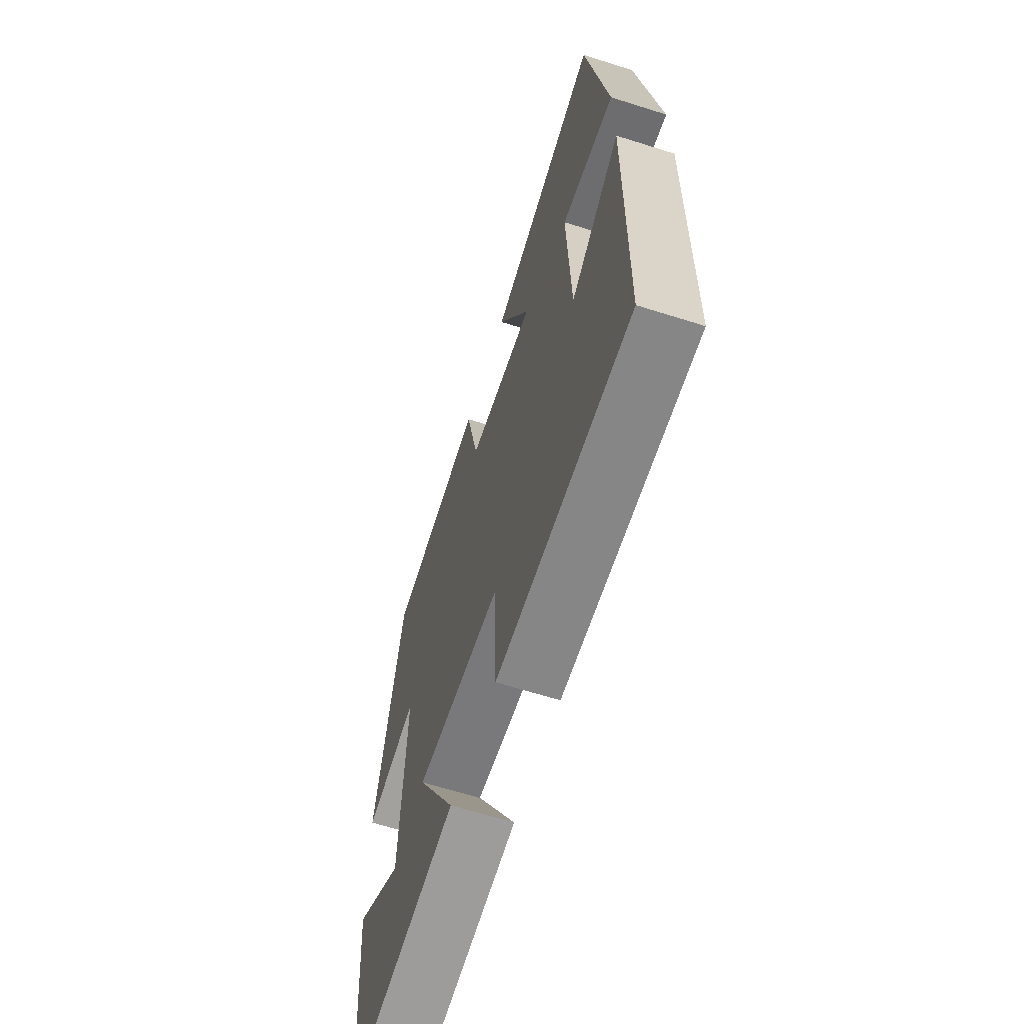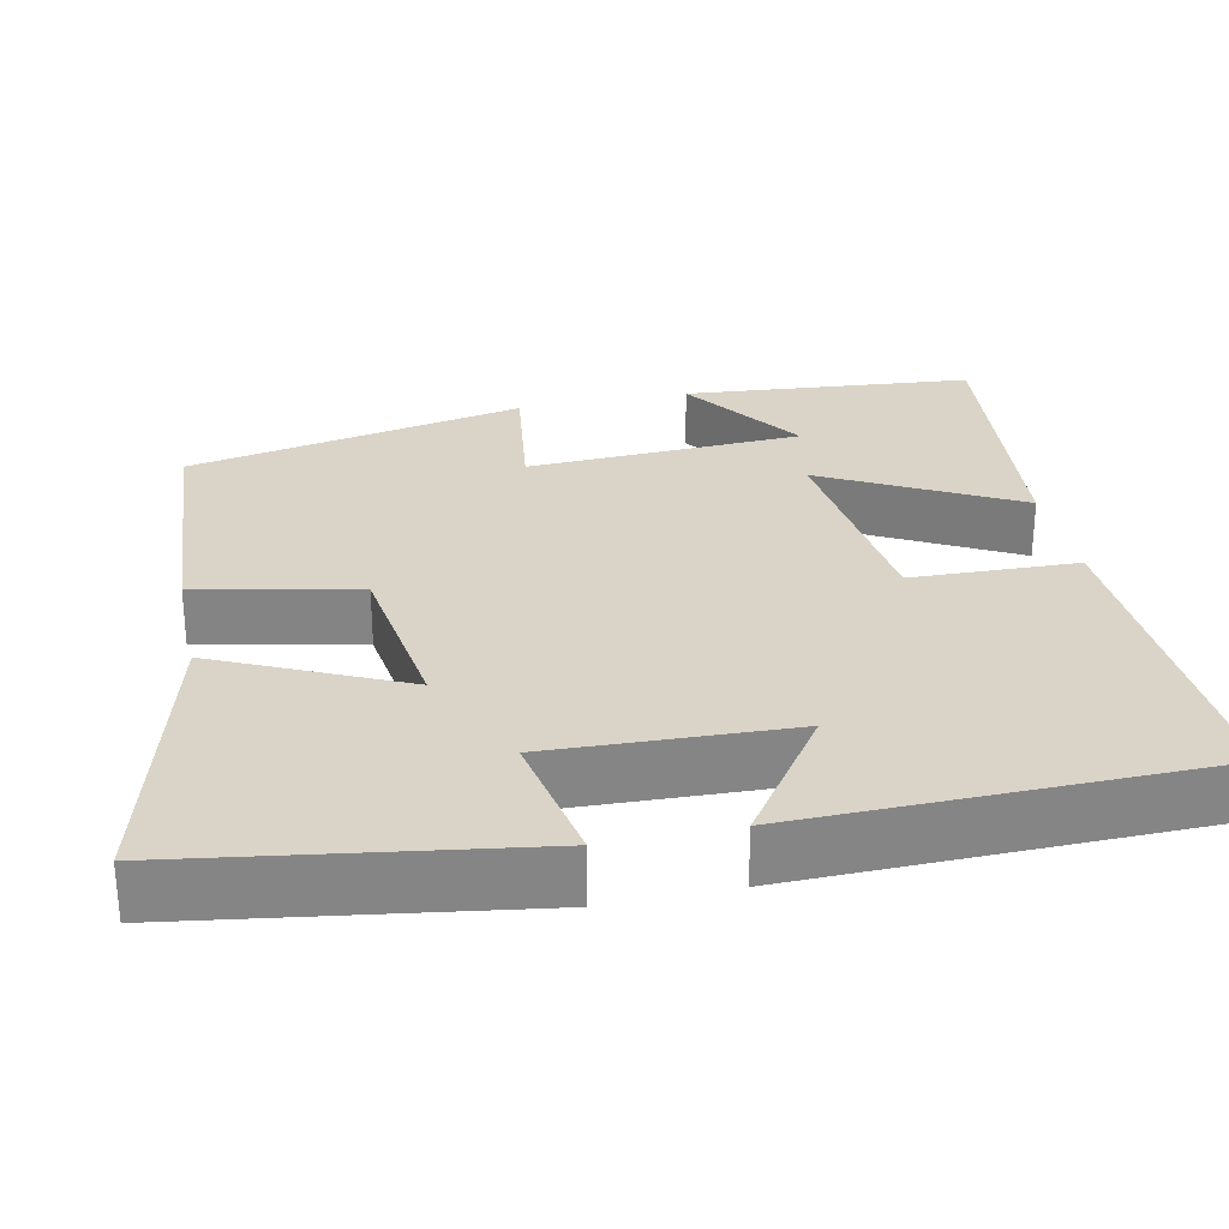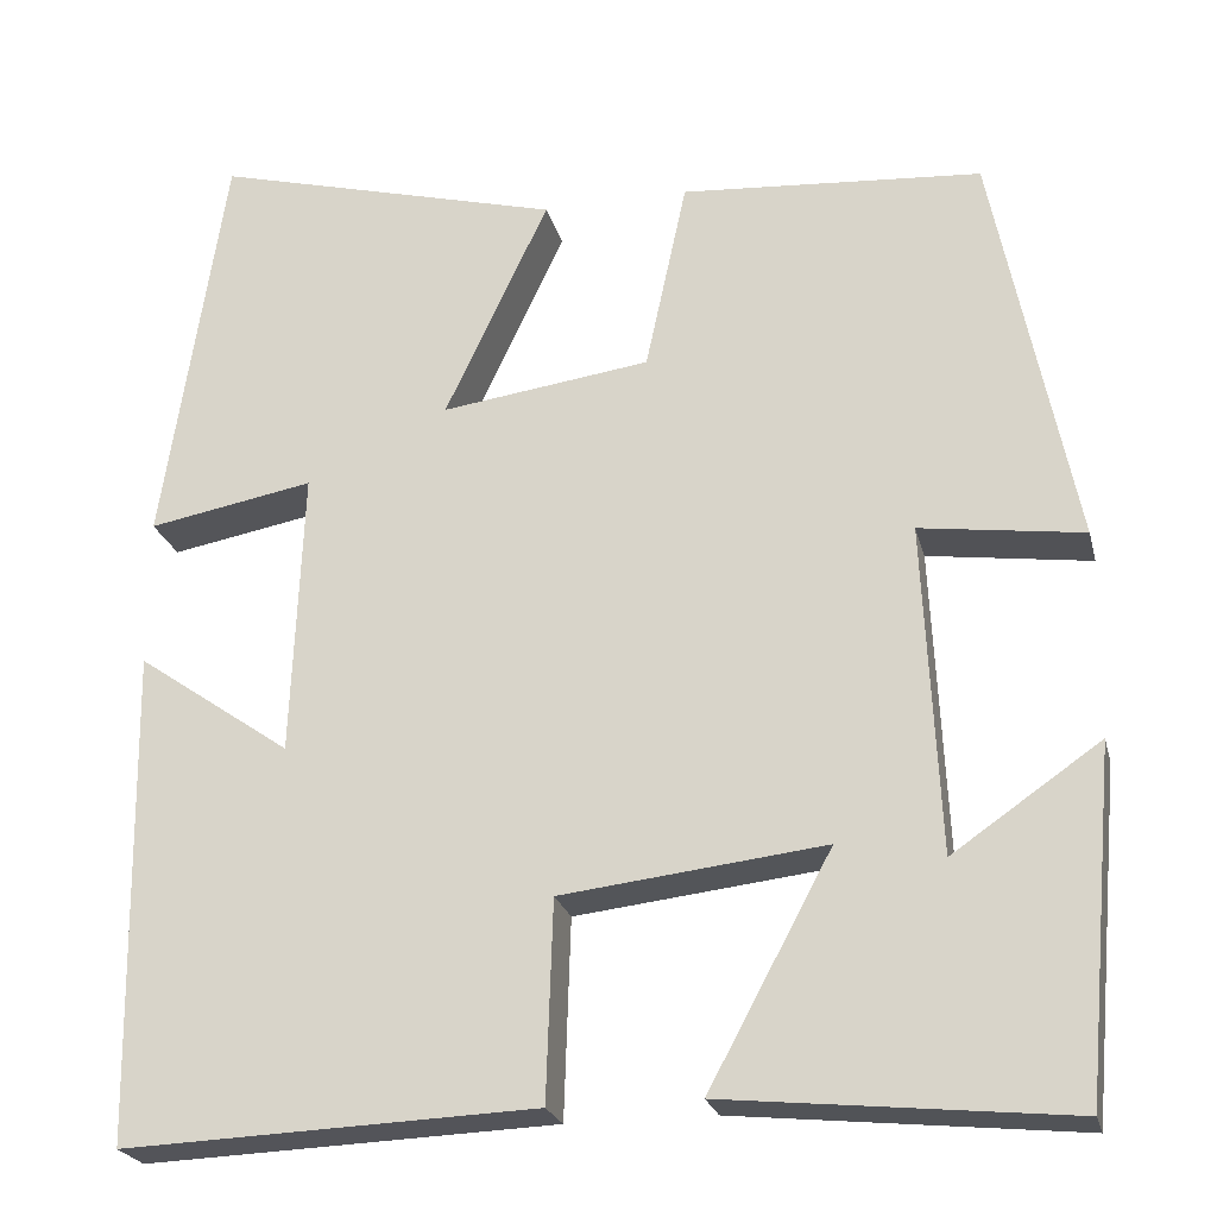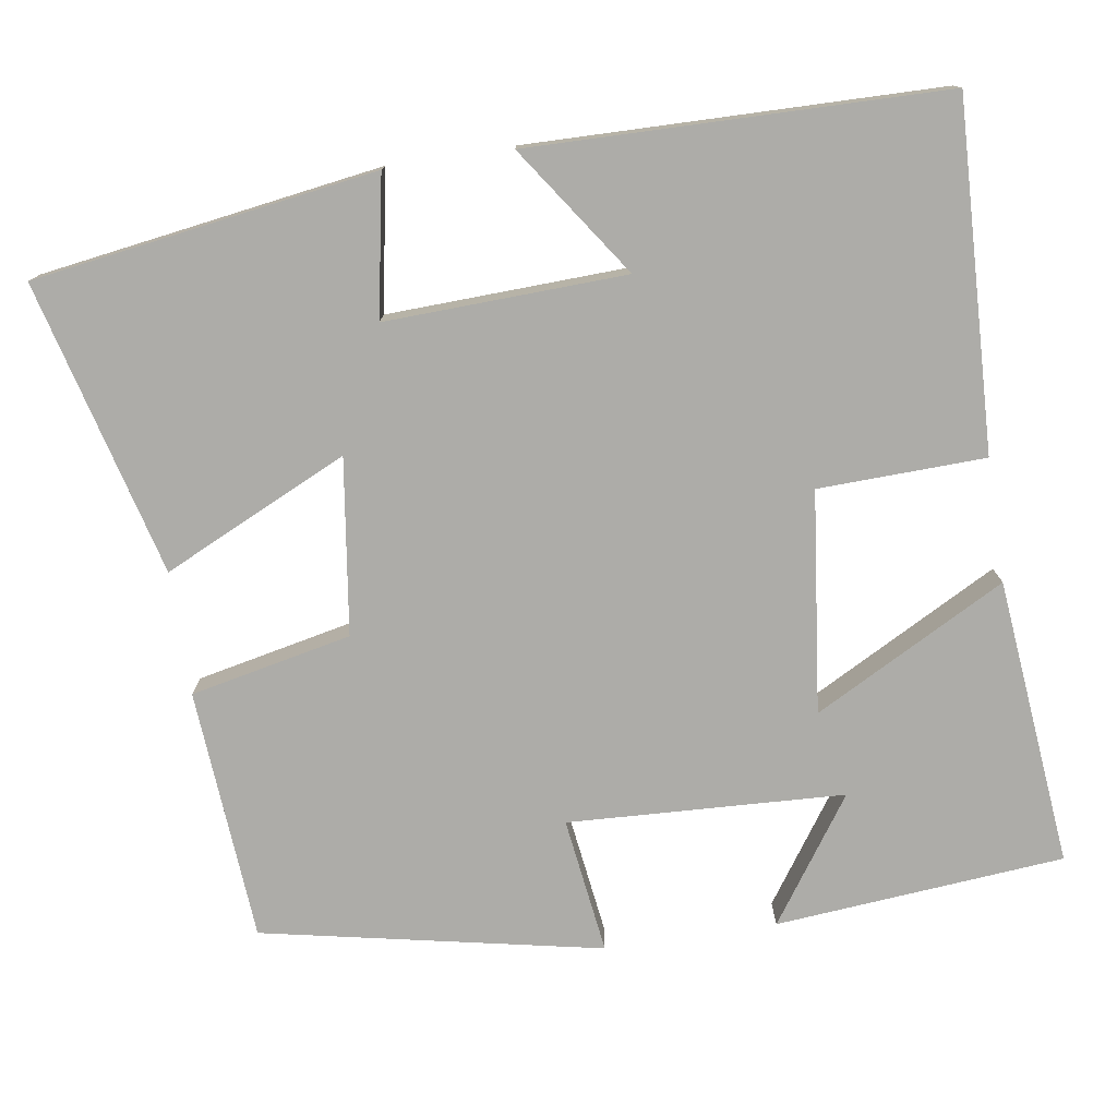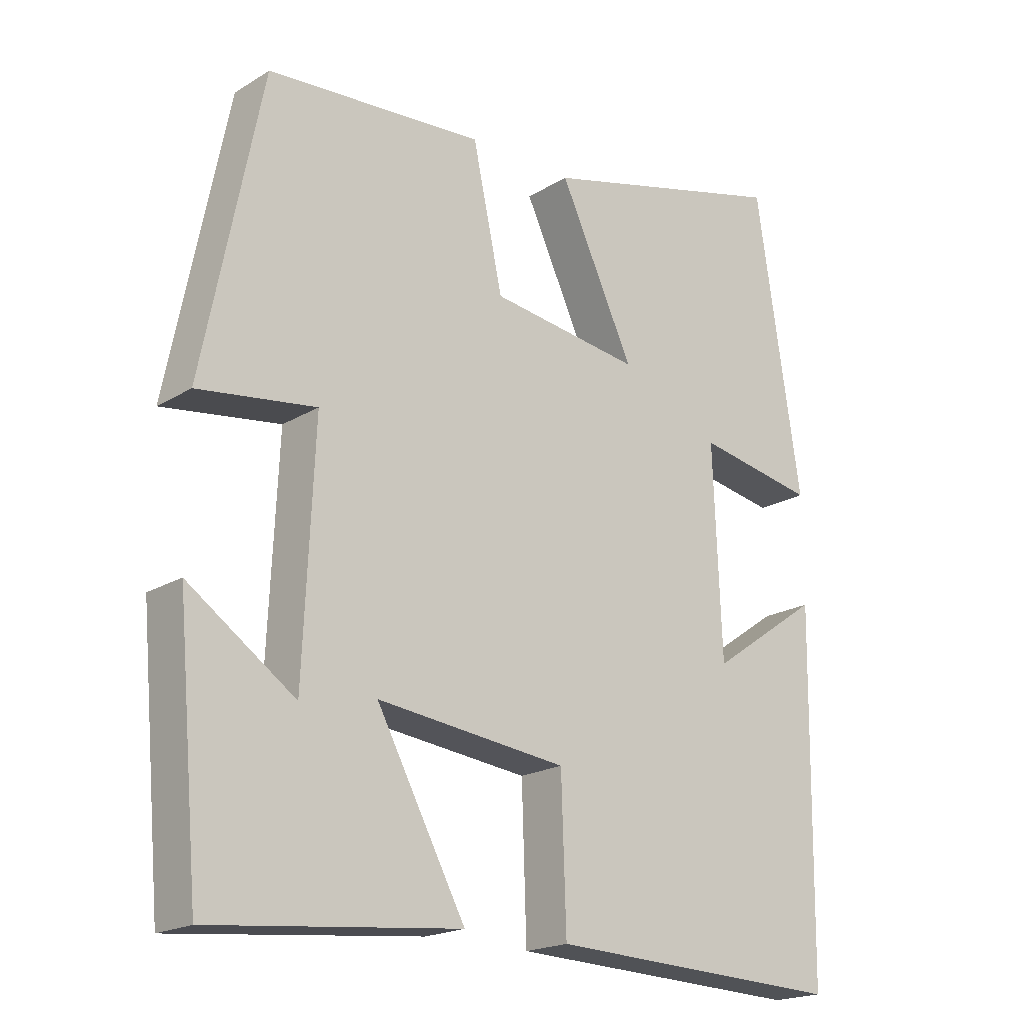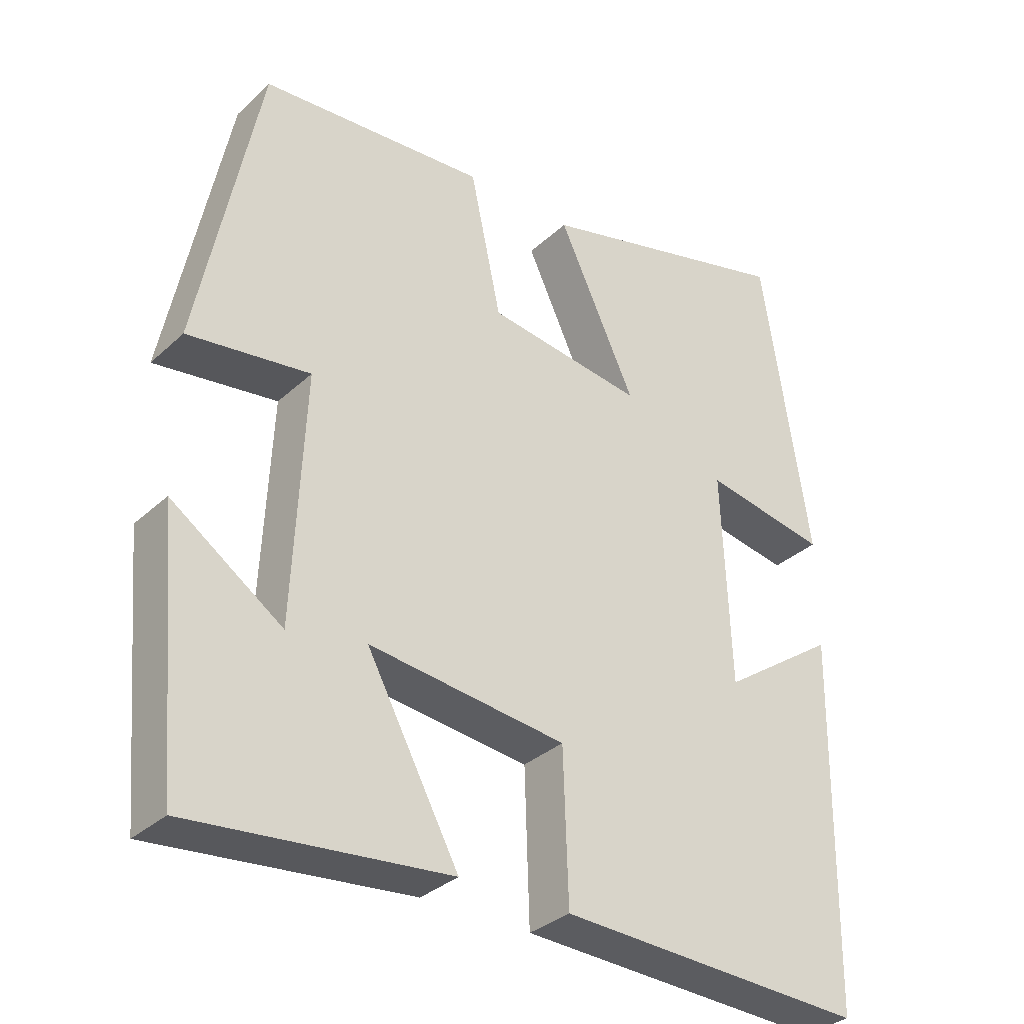
<metadata>
{"format":"obj","ext":"obj","renderer":"f3d","projection":"perspective","resolution":1024,"background":"white","views":[{"elev":-64.3,"azim":72.3,"up":"+Z"},{"elev":28.5,"azim":77.9,"up":"+Y"},{"elev":-23.4,"azim":-166.4,"up":"+Z"},{"elev":-76.7,"azim":98.6,"up":"+Y"},{"elev":-19.6,"azim":-41.6,"up":"+Z"},{"elev":-33.1,"azim":-38.8,"up":"+Z"}]}
</metadata>
<code>
v 0.434 0.07 0.598
v 0.5 0.07 0.164
v 0.324 0.07 0.196
v 0.336 0.07 -0.108
v 0.5 0.07 0.006
v 0.492 0.07 -0.517
v 0.054 0.07 -0.5
v 0.047 0.07 -0.289
v -0.233 0.07 -0.257
v -0.102 0.07 -0.5
v -0.467 0.07 -0.537
v -0.5 0.07 -0.171
v -0.343 0.07 -0.279
v -0.327 0.07 0.071
v -0.5 0.07 0.047
v -0.414 0.07 0.476
v -0.094 0.07 0.5
v -0.05 0.07 0.296
v 0.172 0.07 0.266
v 0.062 0.07 0.5
v 0.434 0 0.598
v 0.5 0 0.164
v 0.324 0 0.196
v 0.336 0 -0.108
v 0.5 0 0.006
v 0.492 0 -0.517
v 0.054 0 -0.5
v 0.047 0 -0.289
v -0.233 0 -0.257
v -0.102 0 -0.5
v -0.467 0 -0.537
v -0.5 0 -0.171
v -0.343 0 -0.279
v -0.327 0 0.071
v -0.5 0 0.047
v -0.414 0 0.476
v -0.094 0 0.5
v -0.05 0 0.296
v 0.172 0 0.266
v 0.062 0 0.5
f 1 2 3
f 20 1 3
f 19 20 3
f 18 19 3 4
f 16 17 18
f 15 16 18
f 14 15 18
f 13 14 18 4
f 10 11 12 13
f 9 10 13
f 9 13 4
f 8 9 4
f 7 8 4
f 4 5 6 7
f 23 22 21
f 23 21 40
f 23 40 39
f 24 23 39 38
f 38 37 36
f 38 36 35
f 38 35 34
f 24 38 34 33
f 33 32 31 30
f 33 30 29
f 24 33 29
f 24 29 28
f 24 28 27
f 27 26 25 24
f 1 21 22 2
f 2 22 23 3
f 3 23 24 4
f 4 24 25 5
f 5 25 26 6
f 6 26 27 7
f 7 27 28 8
f 8 28 29 9
f 9 29 30 10
f 10 30 31 11
f 11 31 32 12
f 12 32 33 13
f 13 33 34 14
f 14 34 35 15
f 15 35 36 16
f 16 36 37 17
f 17 37 38 18
f 18 38 39 19
f 19 39 40 20
f 20 40 21 1

</code>
